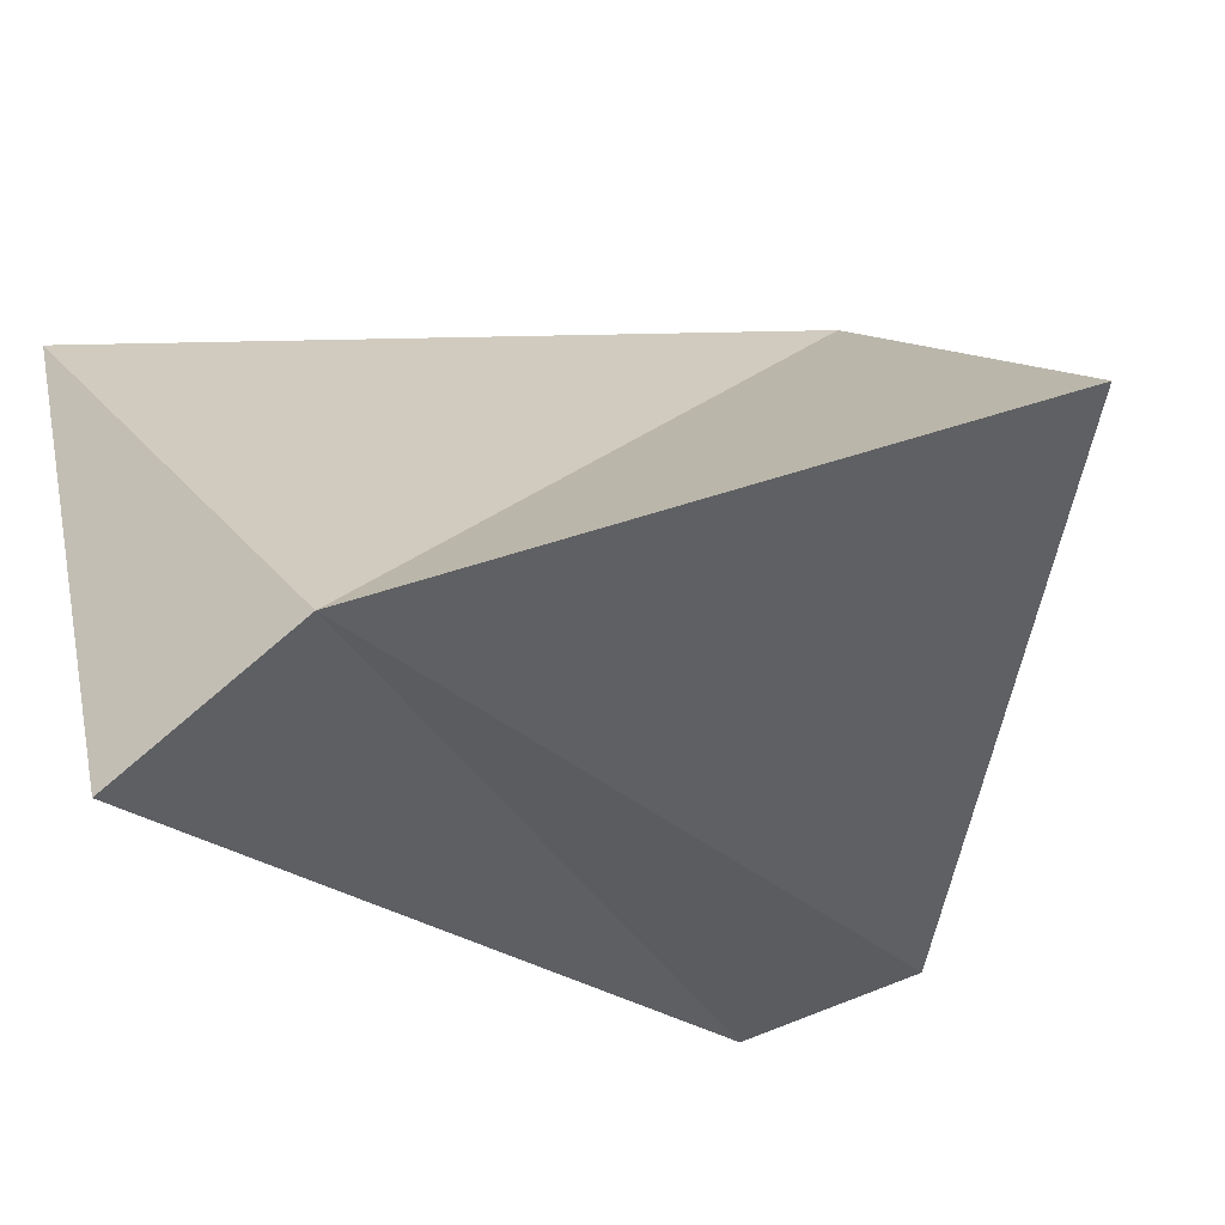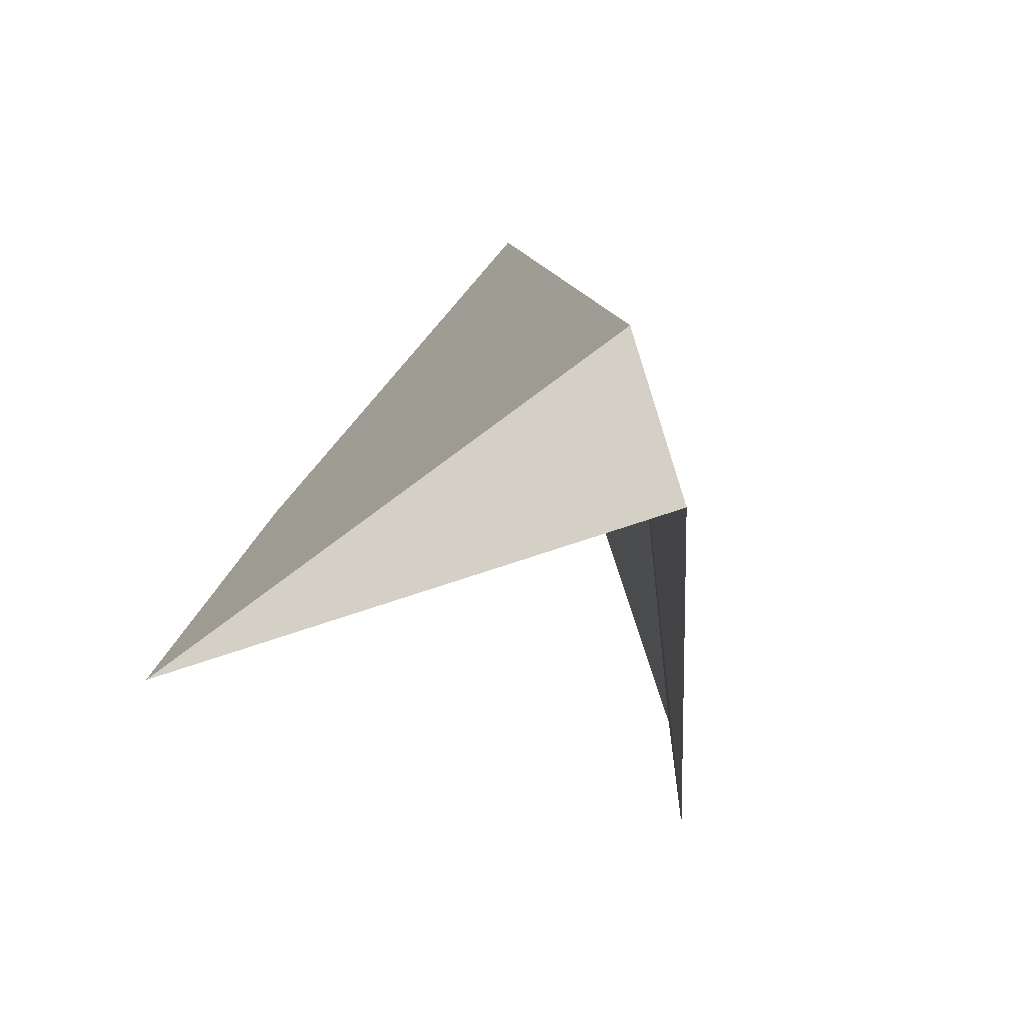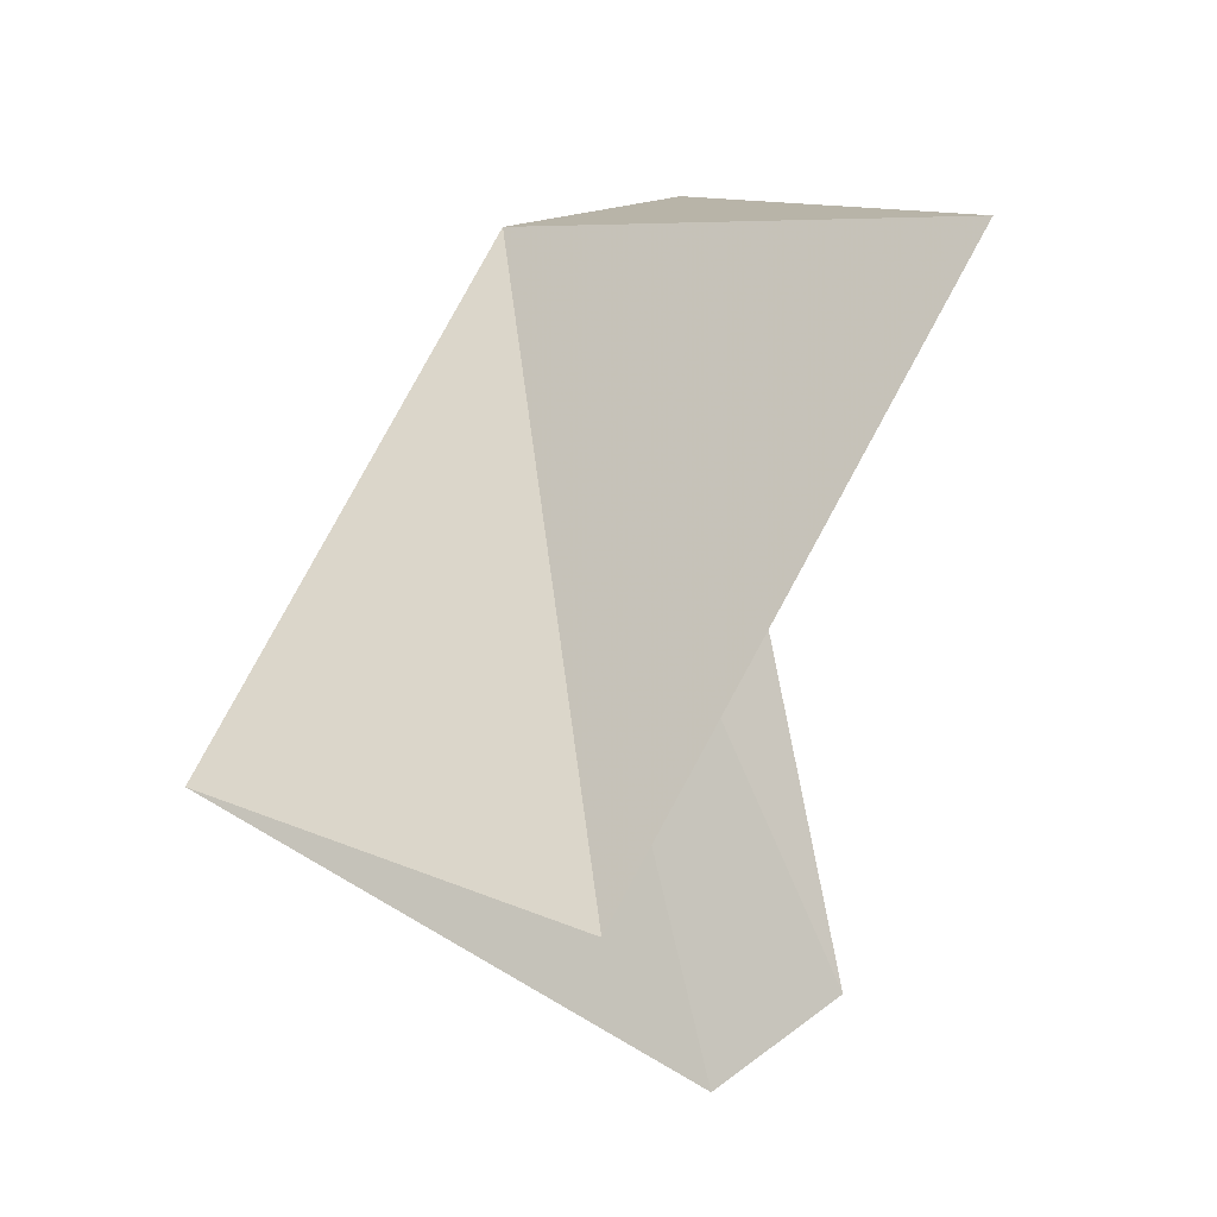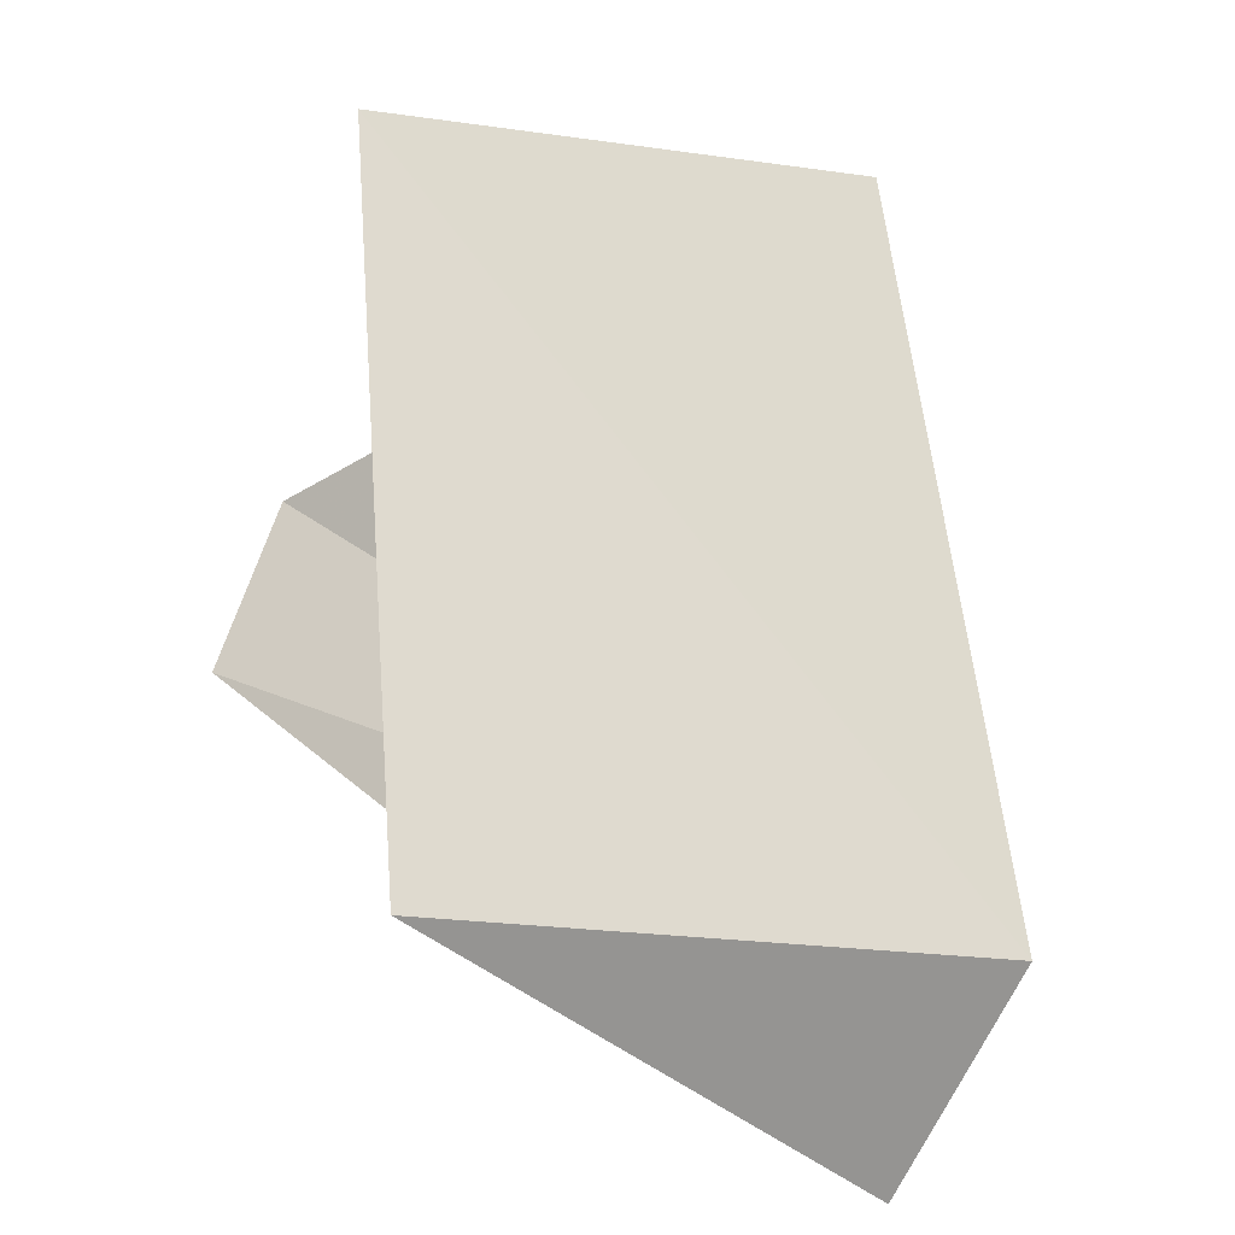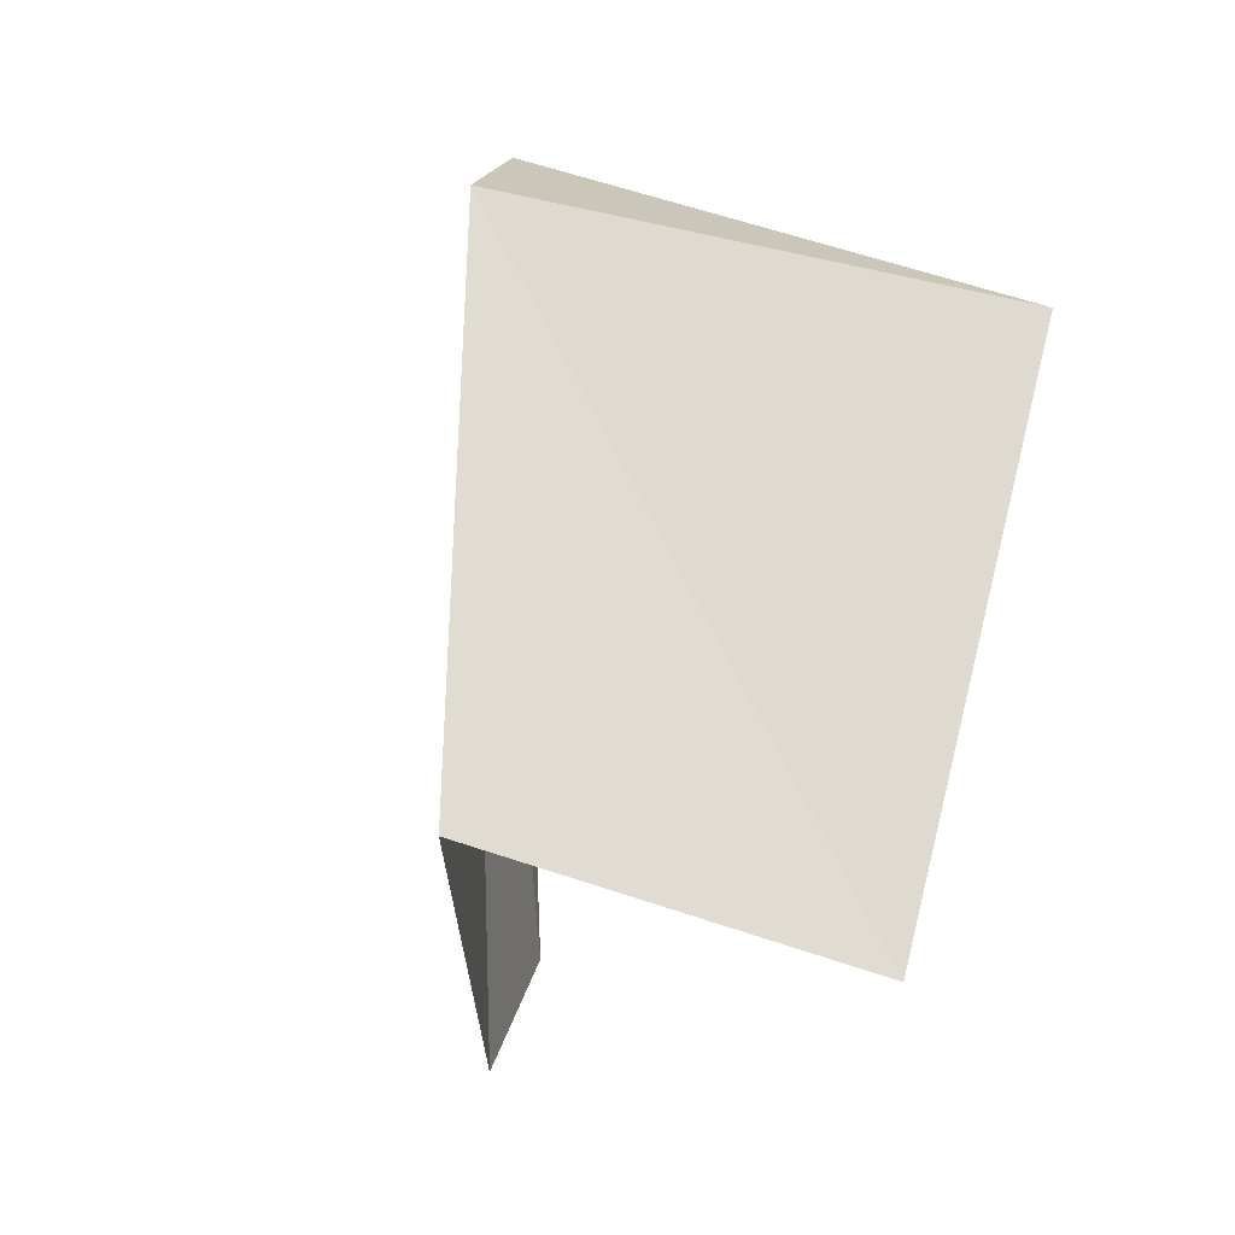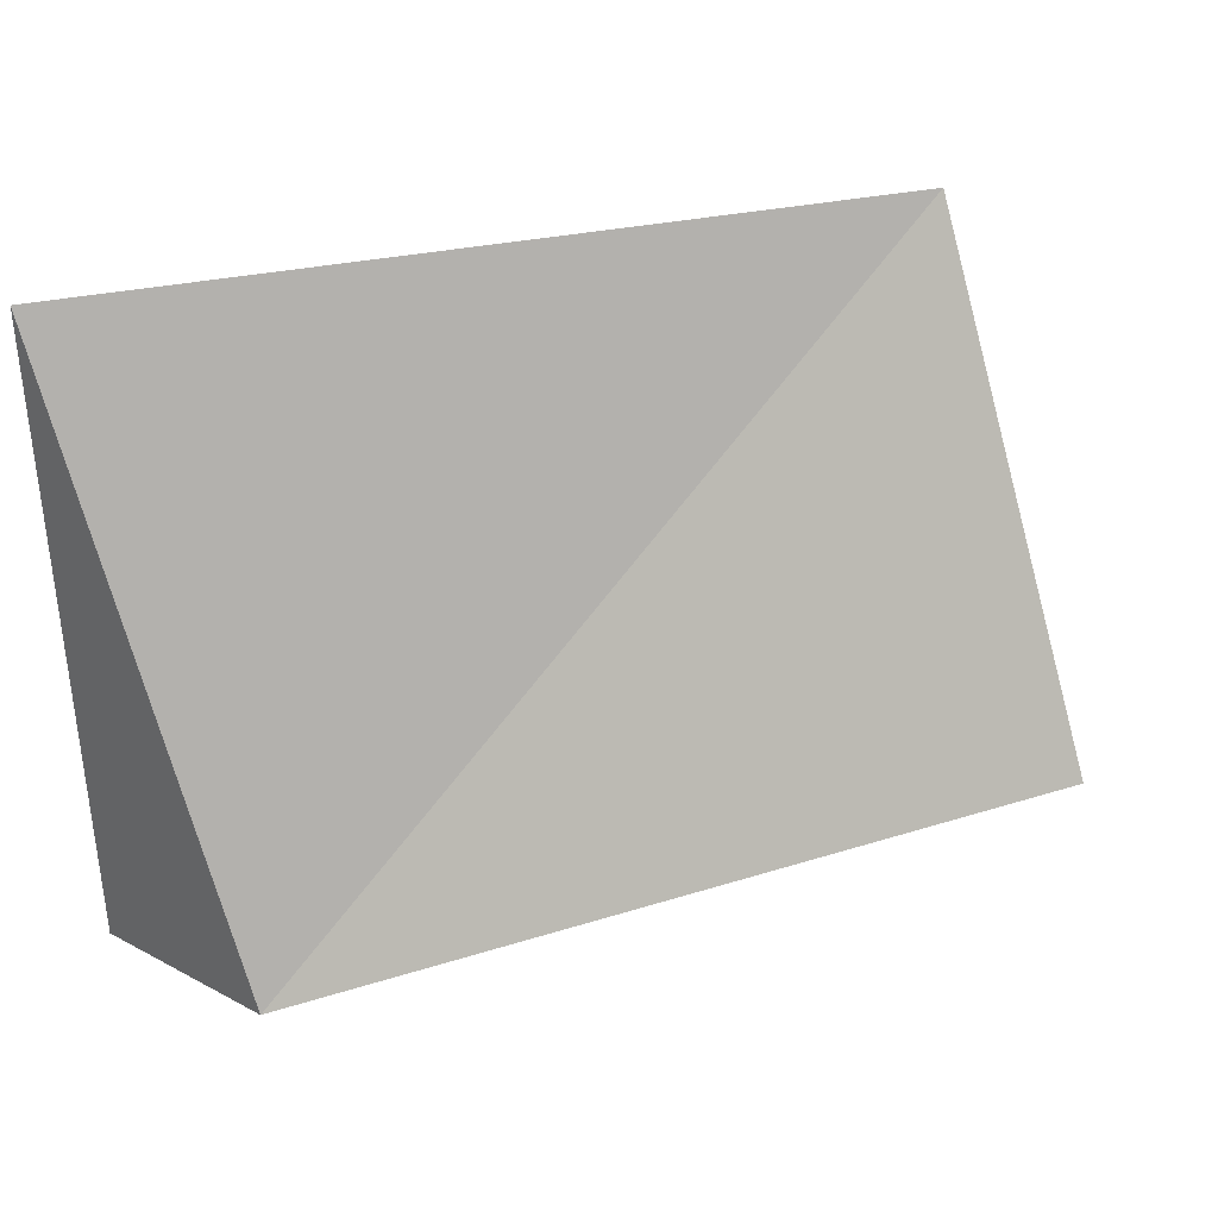
<metadata>
{"format":"obj","ext":"obj","renderer":"f3d","projection":"perspective","resolution":1024,"background":"white","views":[{"elev":-12.0,"azim":45.4,"up":"+Y"},{"elev":75.0,"azim":-68.0,"up":"+Z"},{"elev":-8.2,"azim":-172.6,"up":"+Z"},{"elev":49.9,"azim":-32.4,"up":"+Y"},{"elev":-0.4,"azim":133.9,"up":"+Z"},{"elev":65.3,"azim":57.2,"up":"+Y"}]}
</metadata>
<code>
v -14.35 -30.74 44.81
v -16.11 -32.02 40.62
v -15.27 -31.38 45.14
v -15.39 -31.69 40.07
v -12.99 -29.48 41.63
v -15.18 -28.61 40.86
v -17 -29.02 44.27
f 1 3 2
f 1 2 4
f 1 4 5
f 1 6 7
f 1 5 6
f 1 7 3

</code>
